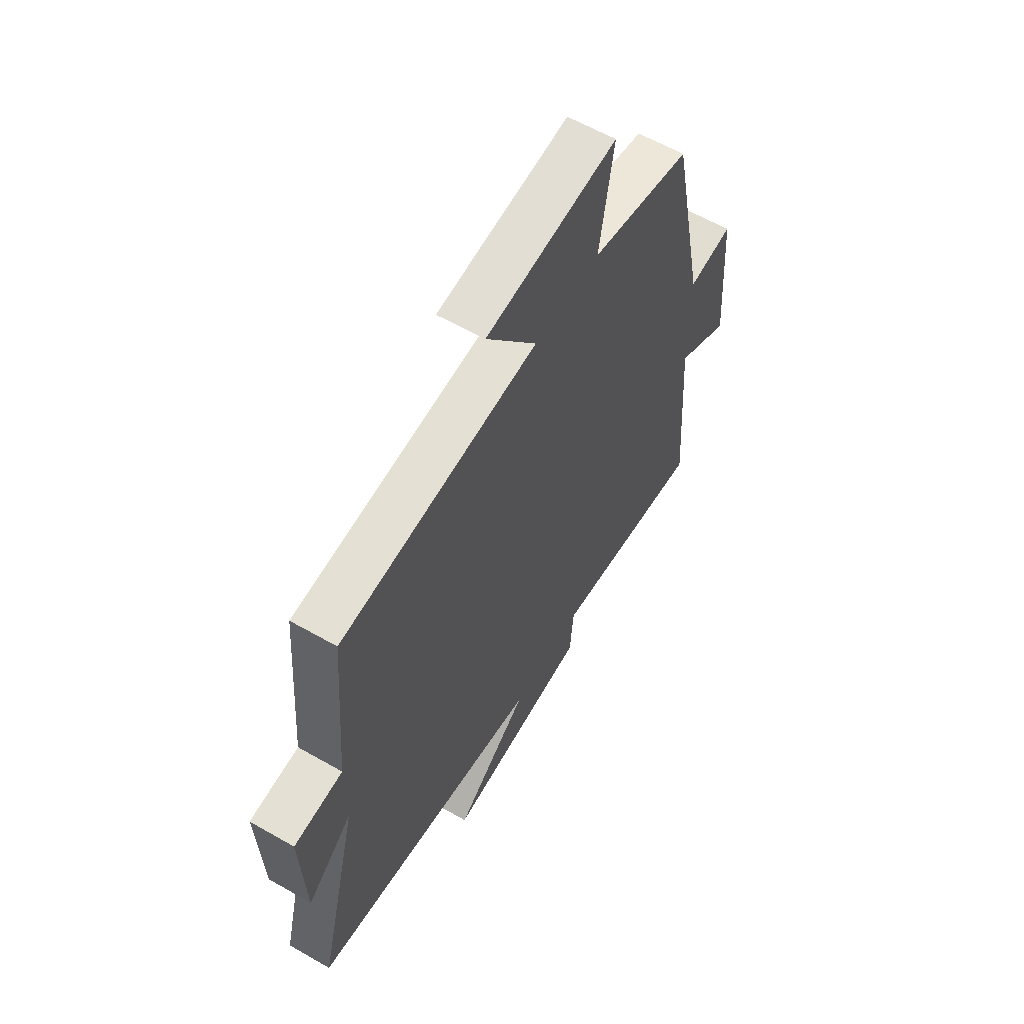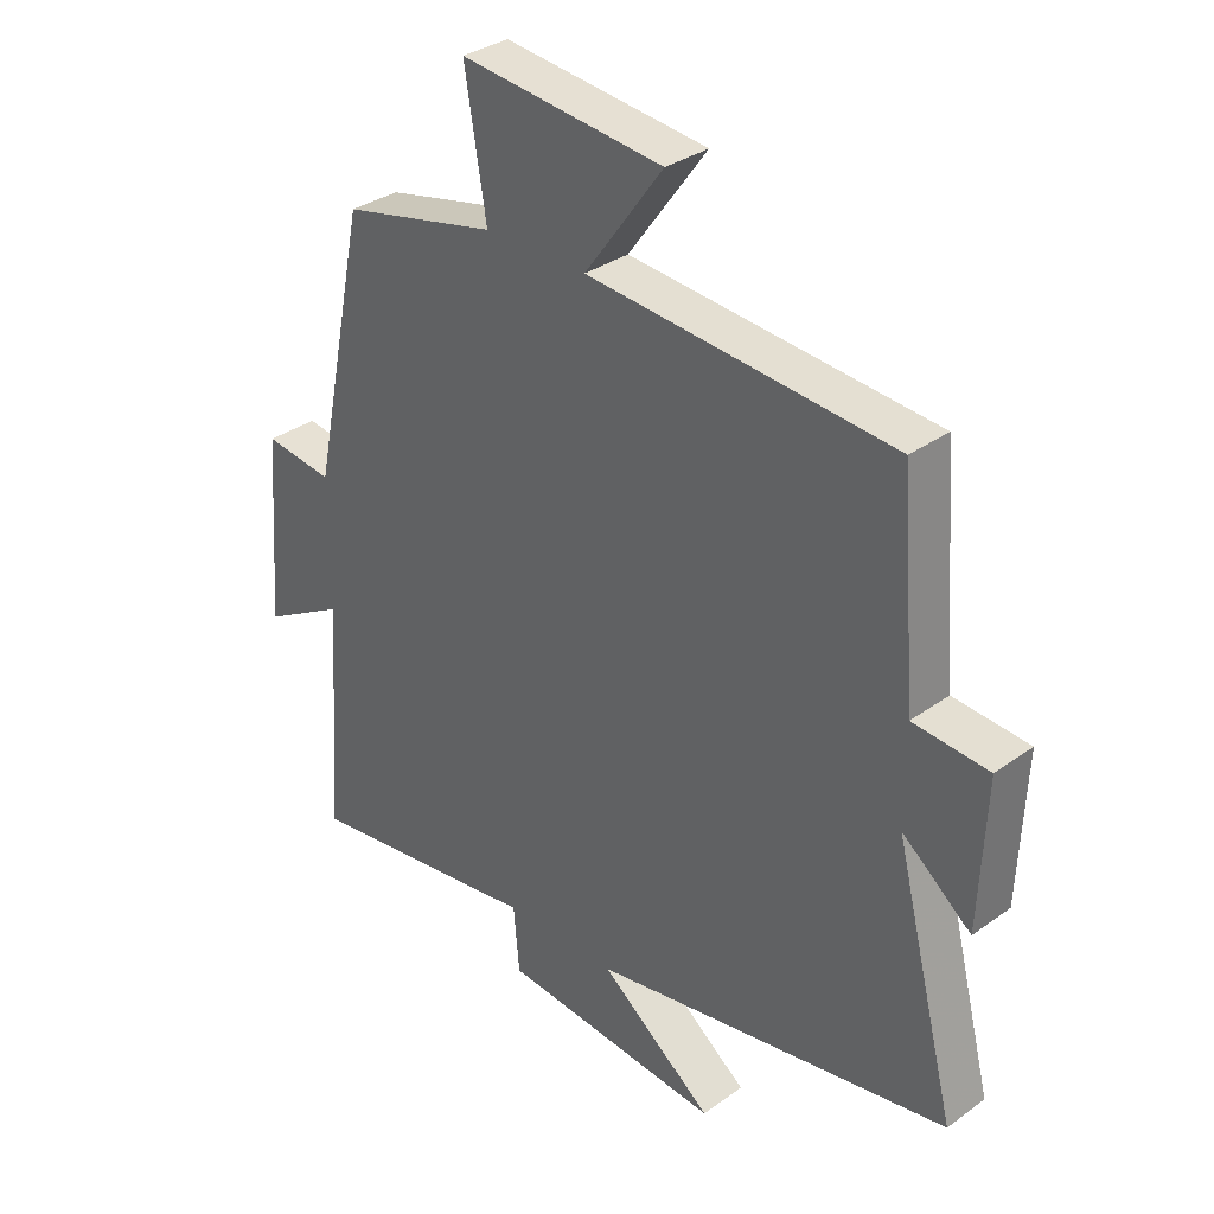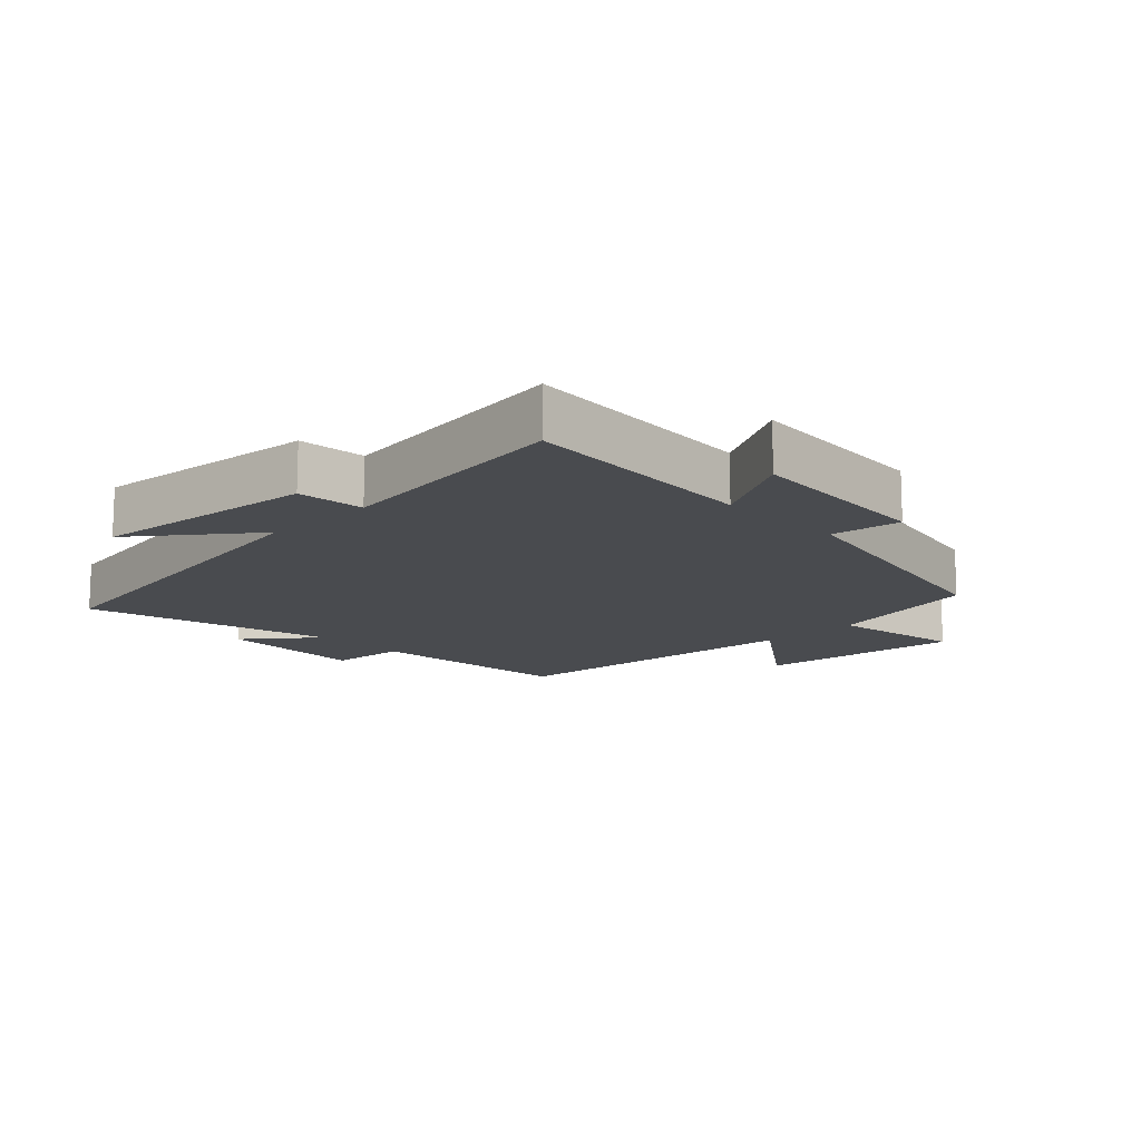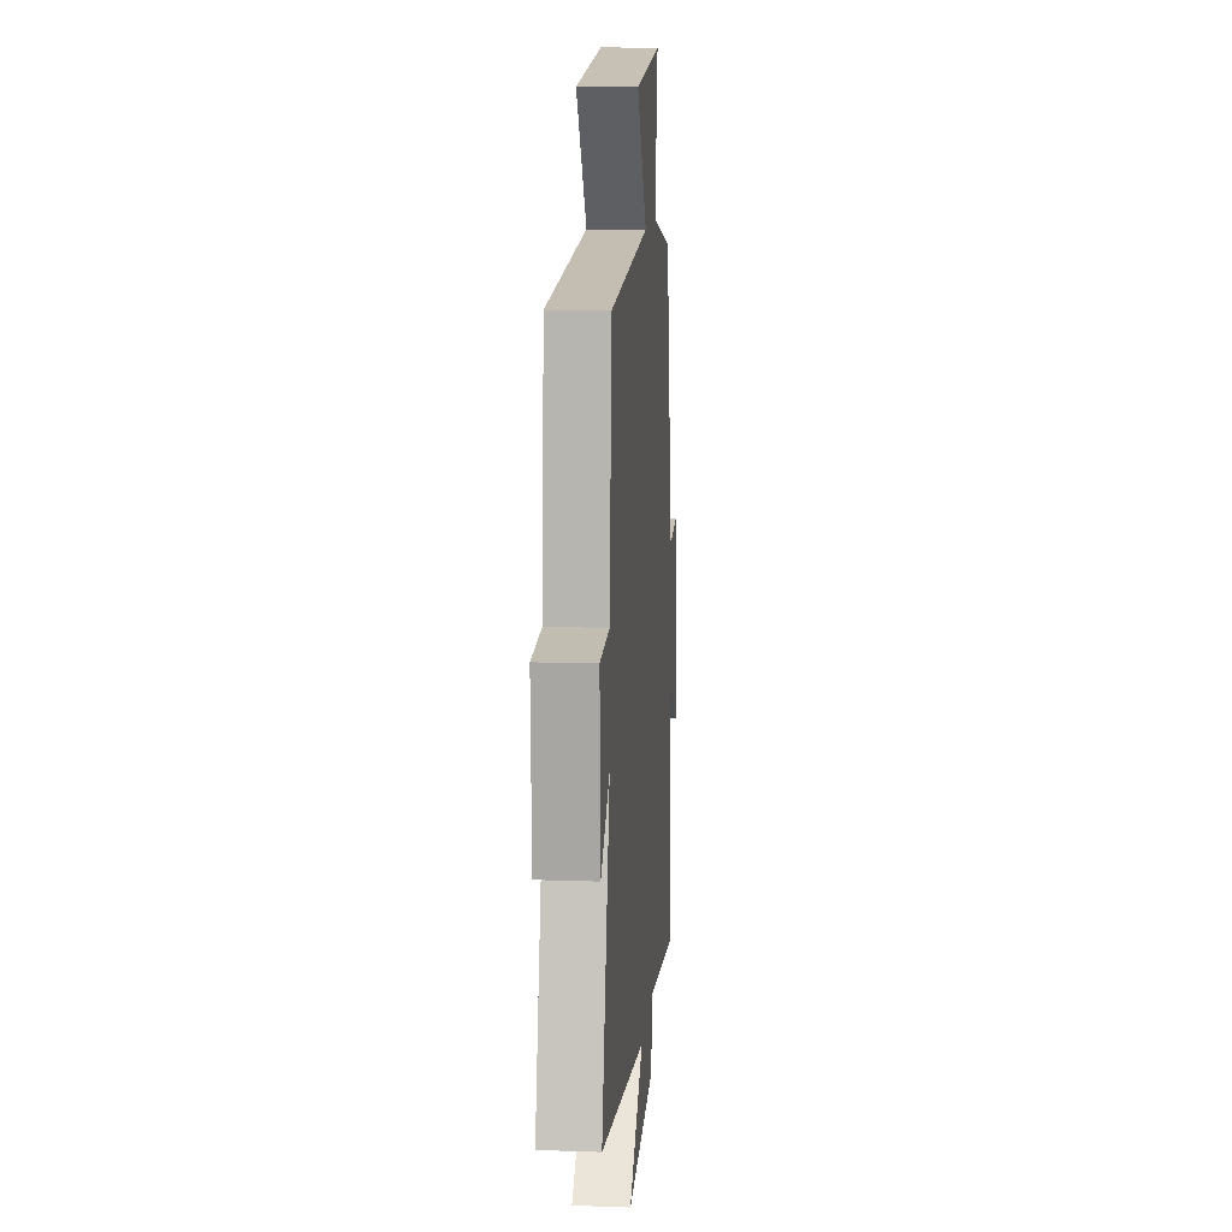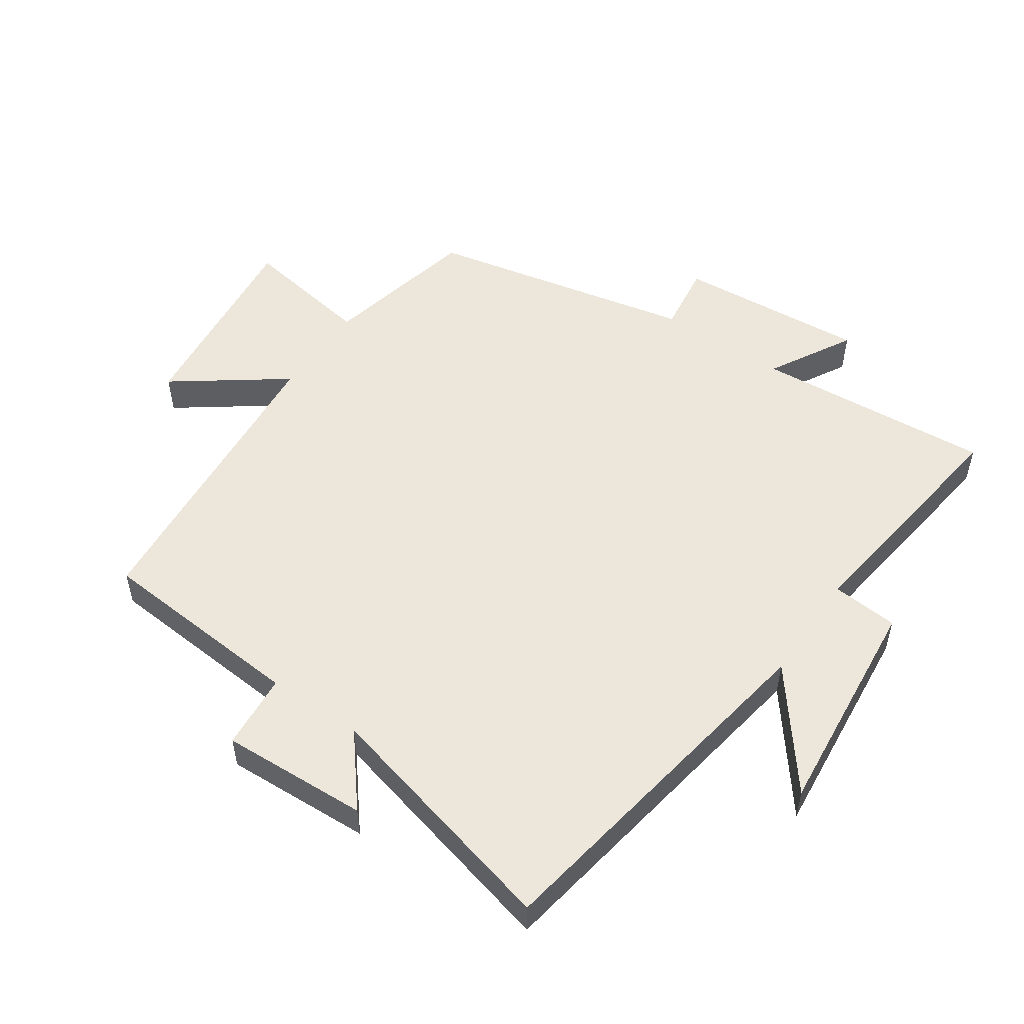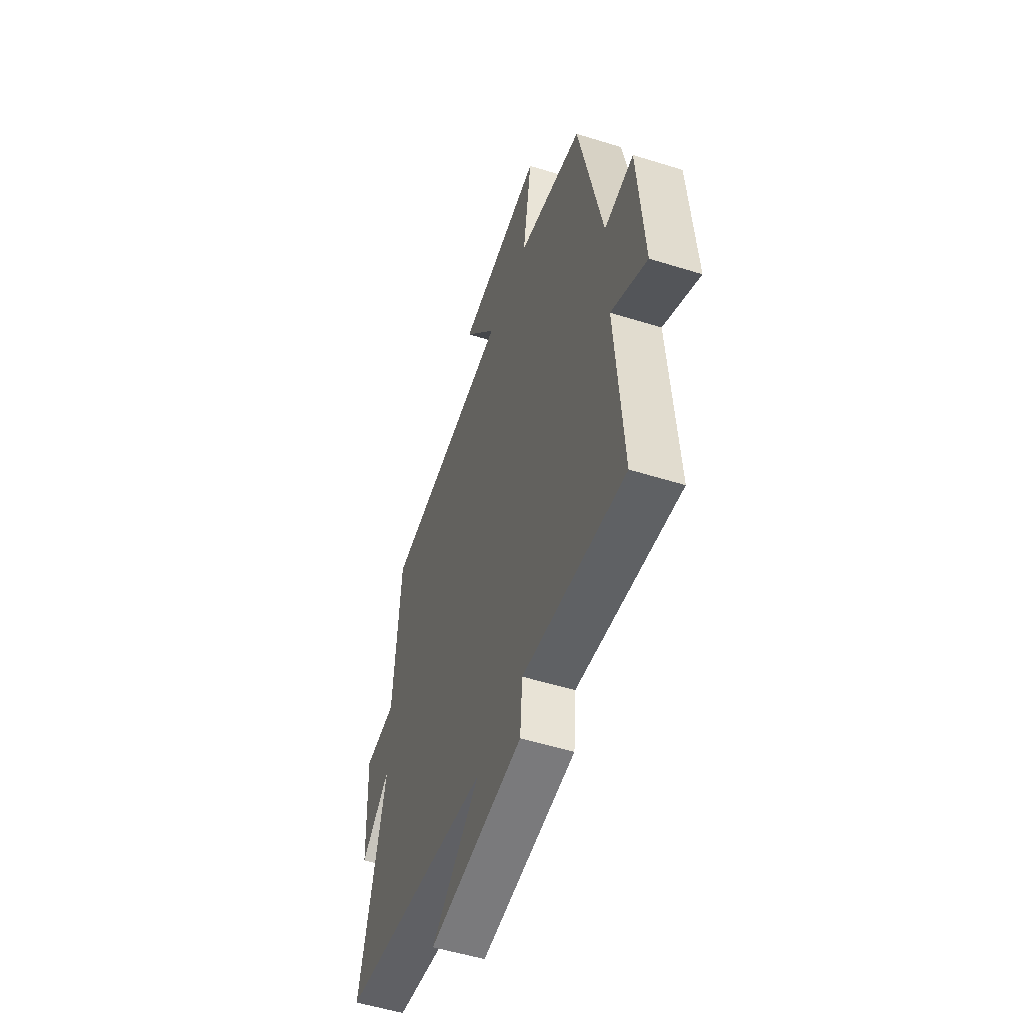
<metadata>
{"format":"obj","ext":"obj","renderer":"f3d","projection":"perspective","resolution":1024,"background":"white","views":[{"elev":60.2,"azim":120.4,"up":"+Z"},{"elev":32.8,"azim":45.1,"up":"+Z"},{"elev":-13.8,"azim":-135.9,"up":"+Y"},{"elev":12.3,"azim":94.7,"up":"+Z"},{"elev":52.4,"azim":124.4,"up":"+Y"},{"elev":-52.8,"azim":-108.6,"up":"+Z"}]}
</metadata>
<code>
v 0.474 0.07 0.458
v 0.5 0.07 0.132
v 0.619 0.07 0.122
v 0.609 0.07 -0.108
v 0.5 0.07 -0.02
v 0.598 0.07 -0.406
v 0.03 0.07 -0.5
v 0.209 0.07 -0.638
v -0.141 0.07 -0.604
v -0.15 0.07 -0.5
v -0.527 0.07 -0.551
v -0.5 0.07 -0.179
v -0.631 0.07 -0.252
v -0.609 0.07 0.044
v -0.5 0.07 0.029
v -0.413 0.07 0.446
v -0.169 0.07 0.5
v -0.203 0.07 0.706
v 0.117 0.07 0.67
v -0.007 0.07 0.5
v 0.474 0 0.458
v 0.5 0 0.132
v 0.619 0 0.122
v 0.609 0 -0.108
v 0.5 0 -0.02
v 0.598 0 -0.406
v 0.03 0 -0.5
v 0.209 0 -0.638
v -0.141 0 -0.604
v -0.15 0 -0.5
v -0.527 0 -0.551
v -0.5 0 -0.179
v -0.631 0 -0.252
v -0.609 0 0.044
v -0.5 0 0.029
v -0.413 0 0.446
v -0.169 0 0.5
v -0.203 0 0.706
v 0.117 0 0.67
v -0.007 0 0.5
f 17 18 19 20
f 15 16 17 20
f 15 20 1 2
f 12 13 14 15
f 12 15 2 3
f 10 11 12 3
f 7 8 9 10
f 5 6 7 10
f 5 10 3
f 3 4 5
f 40 39 38 37
f 40 37 36 35
f 22 21 40 35
f 35 34 33 32
f 23 22 35 32
f 23 32 31 30
f 30 29 28 27
f 30 27 26 25
f 23 30 25
f 25 24 23
f 1 21 22 2
f 2 22 23 3
f 3 23 24 4
f 4 24 25 5
f 5 25 26 6
f 6 26 27 7
f 7 27 28 8
f 8 28 29 9
f 9 29 30 10
f 10 30 31 11
f 11 31 32 12
f 12 32 33 13
f 13 33 34 14
f 14 34 35 15
f 15 35 36 16
f 16 36 37 17
f 17 37 38 18
f 18 38 39 19
f 19 39 40 20
f 20 40 21 1

</code>
